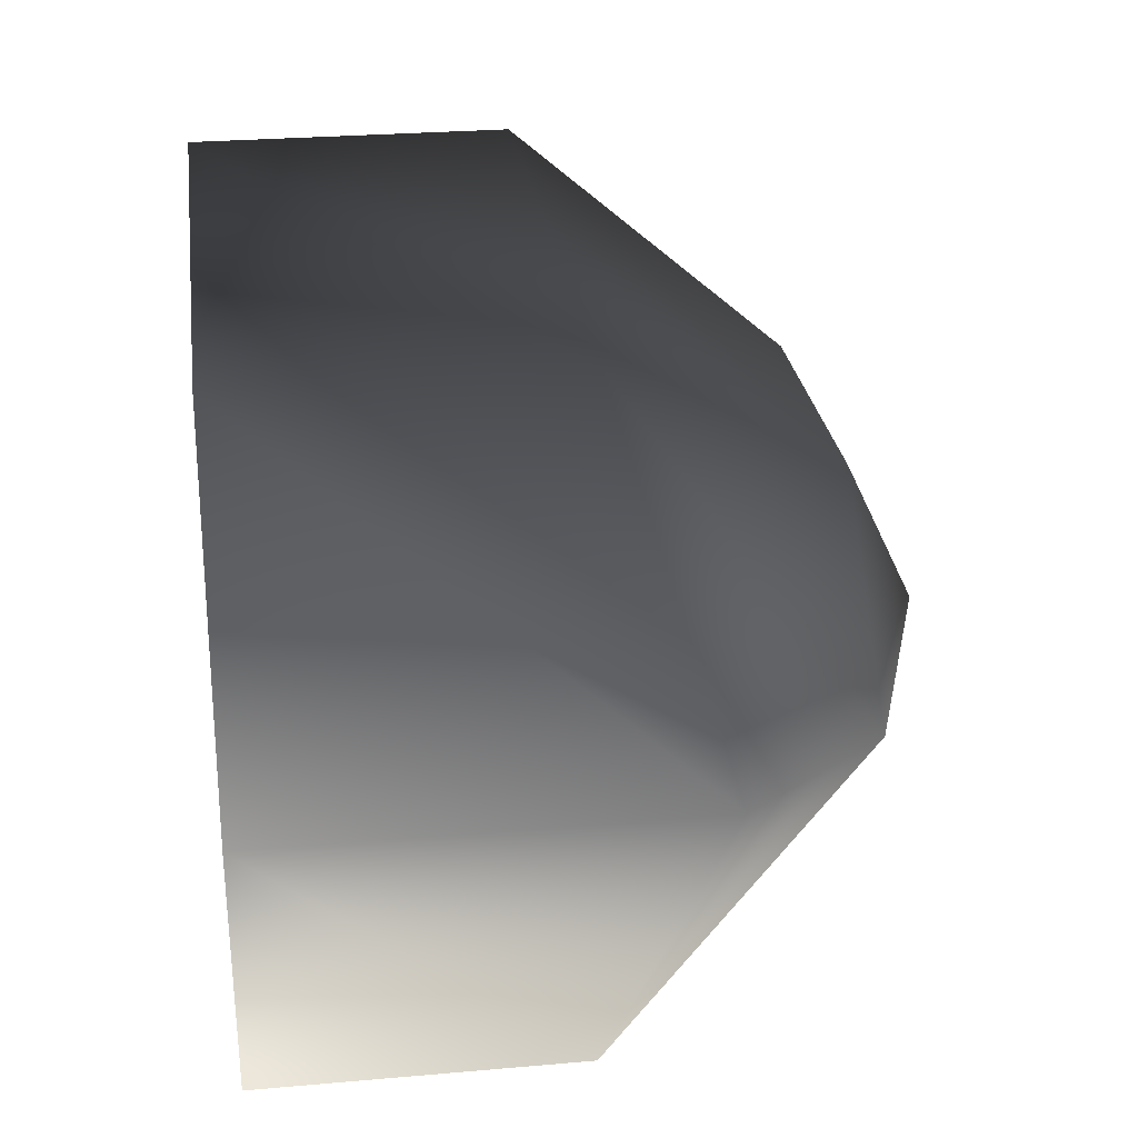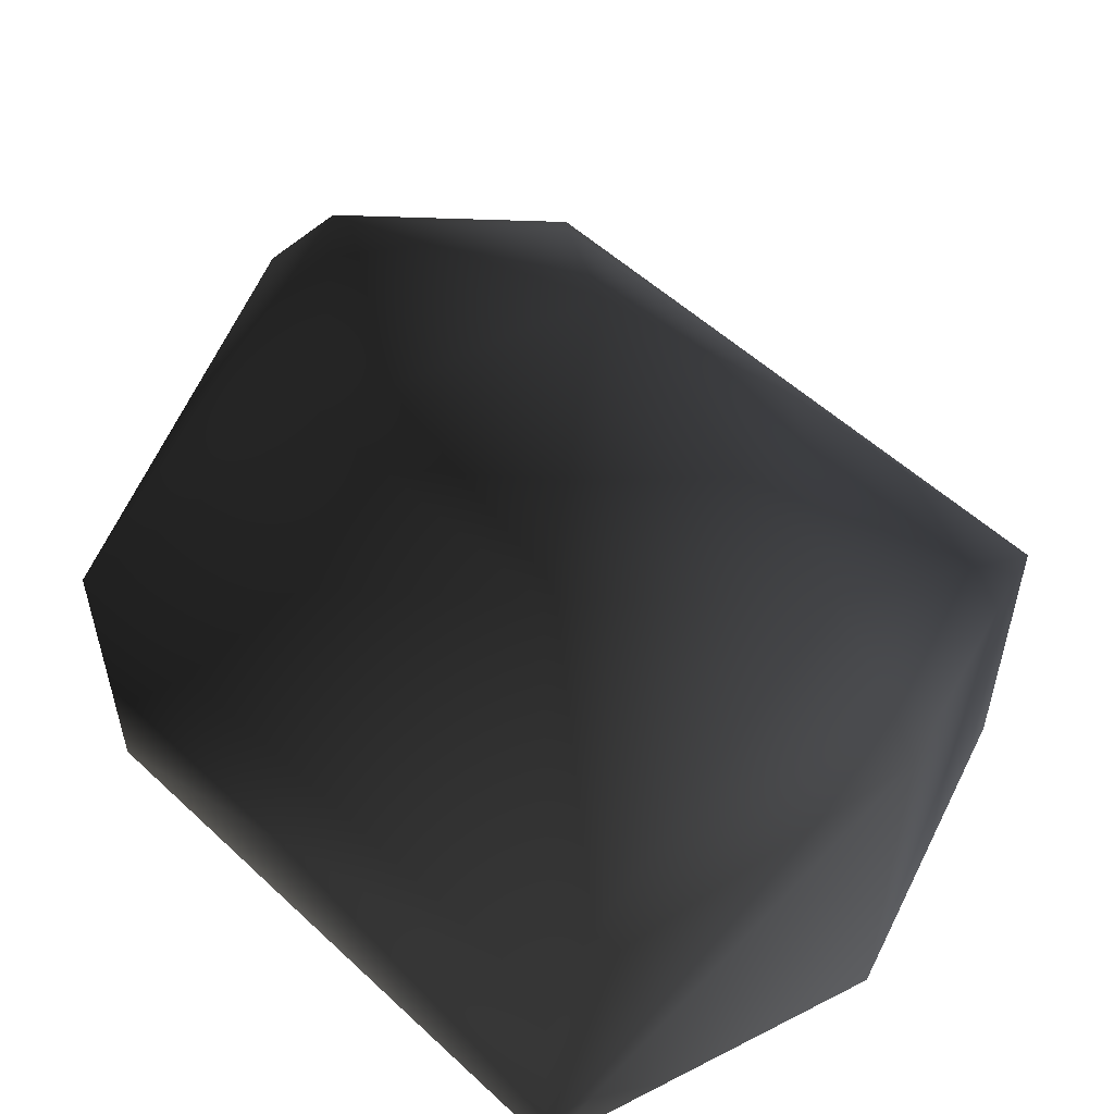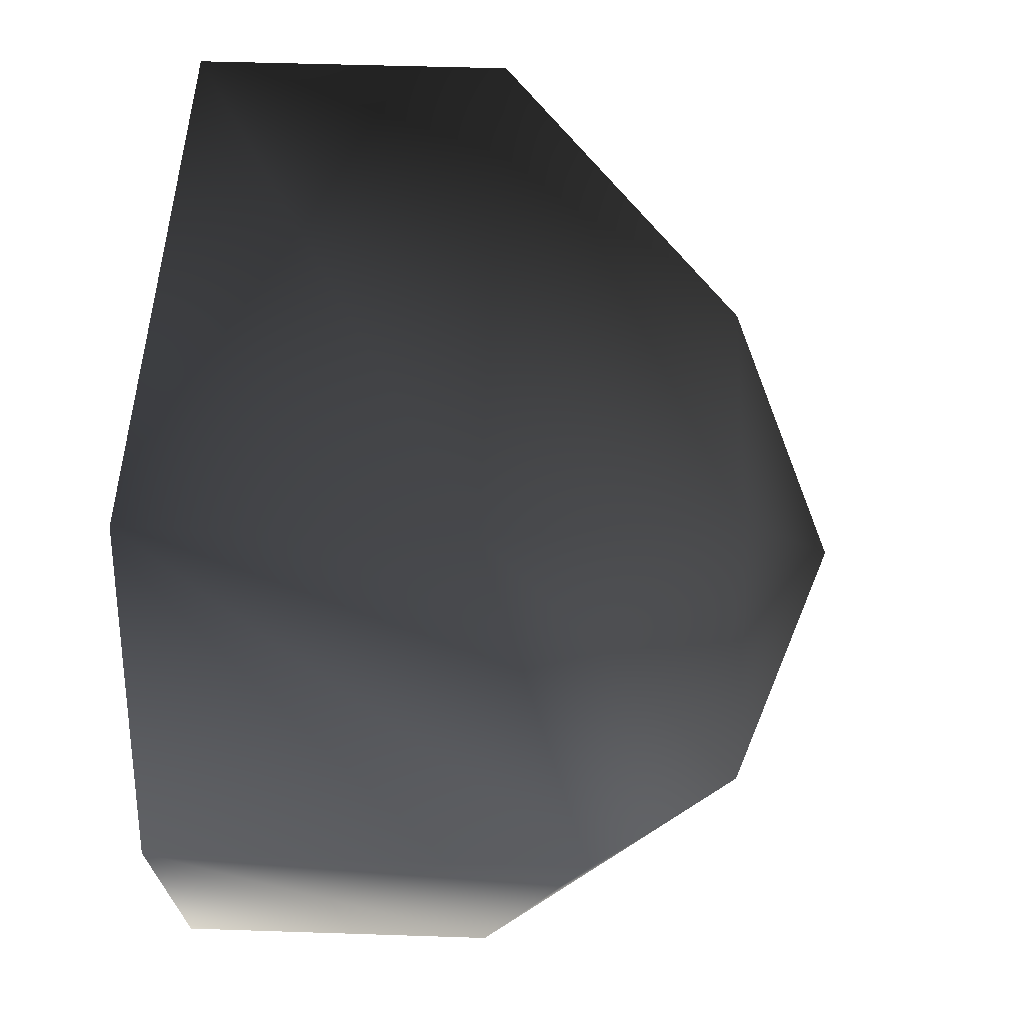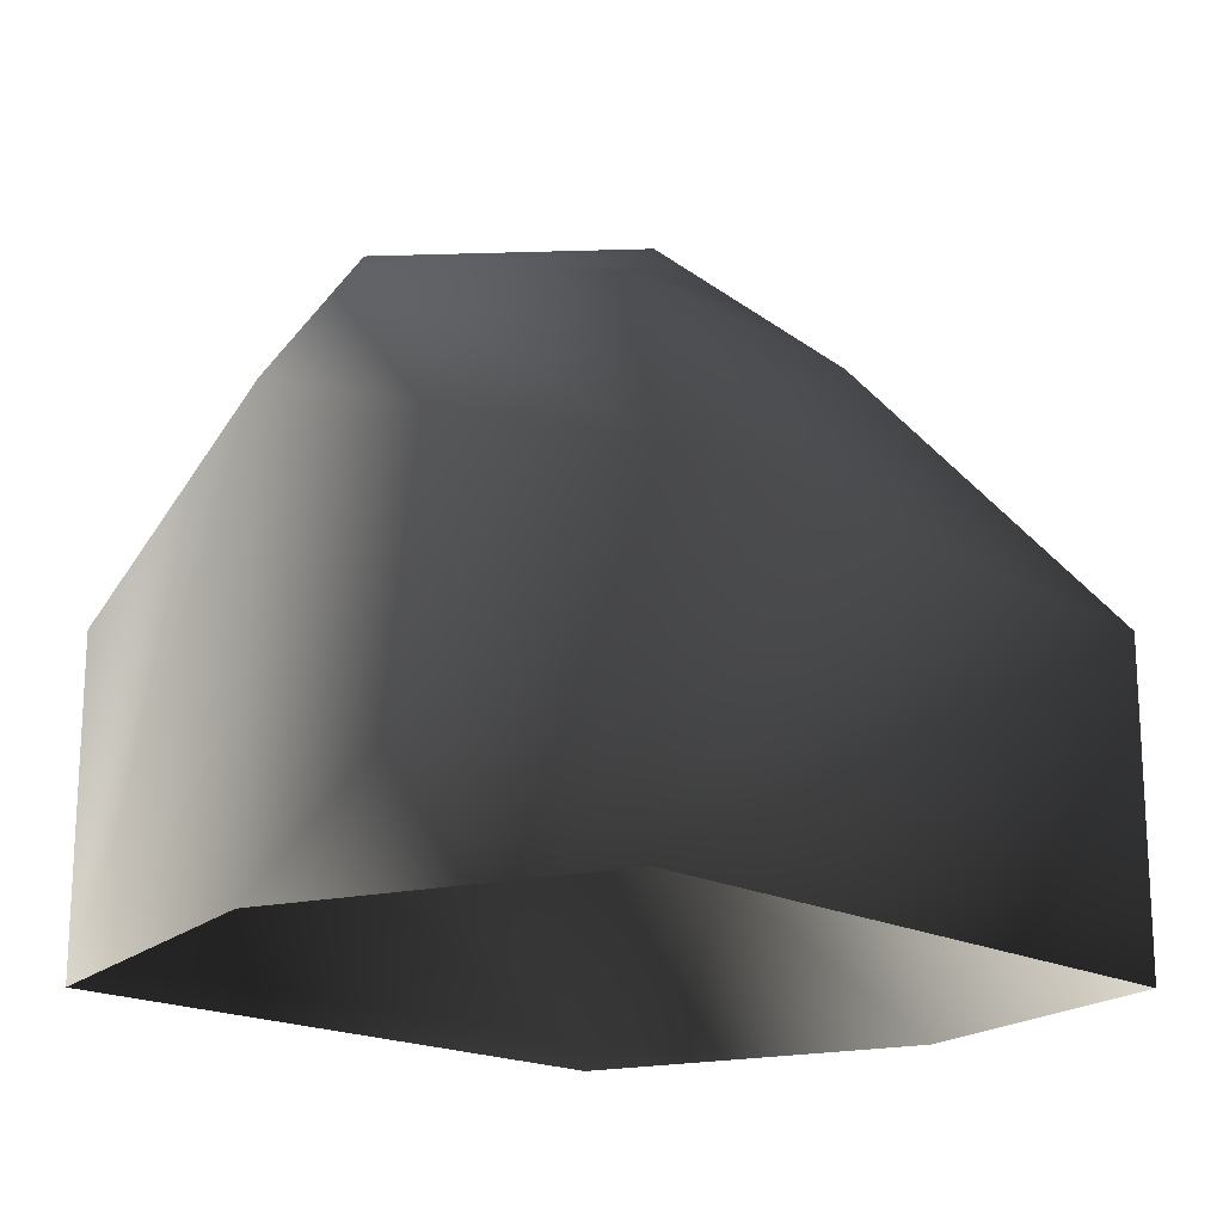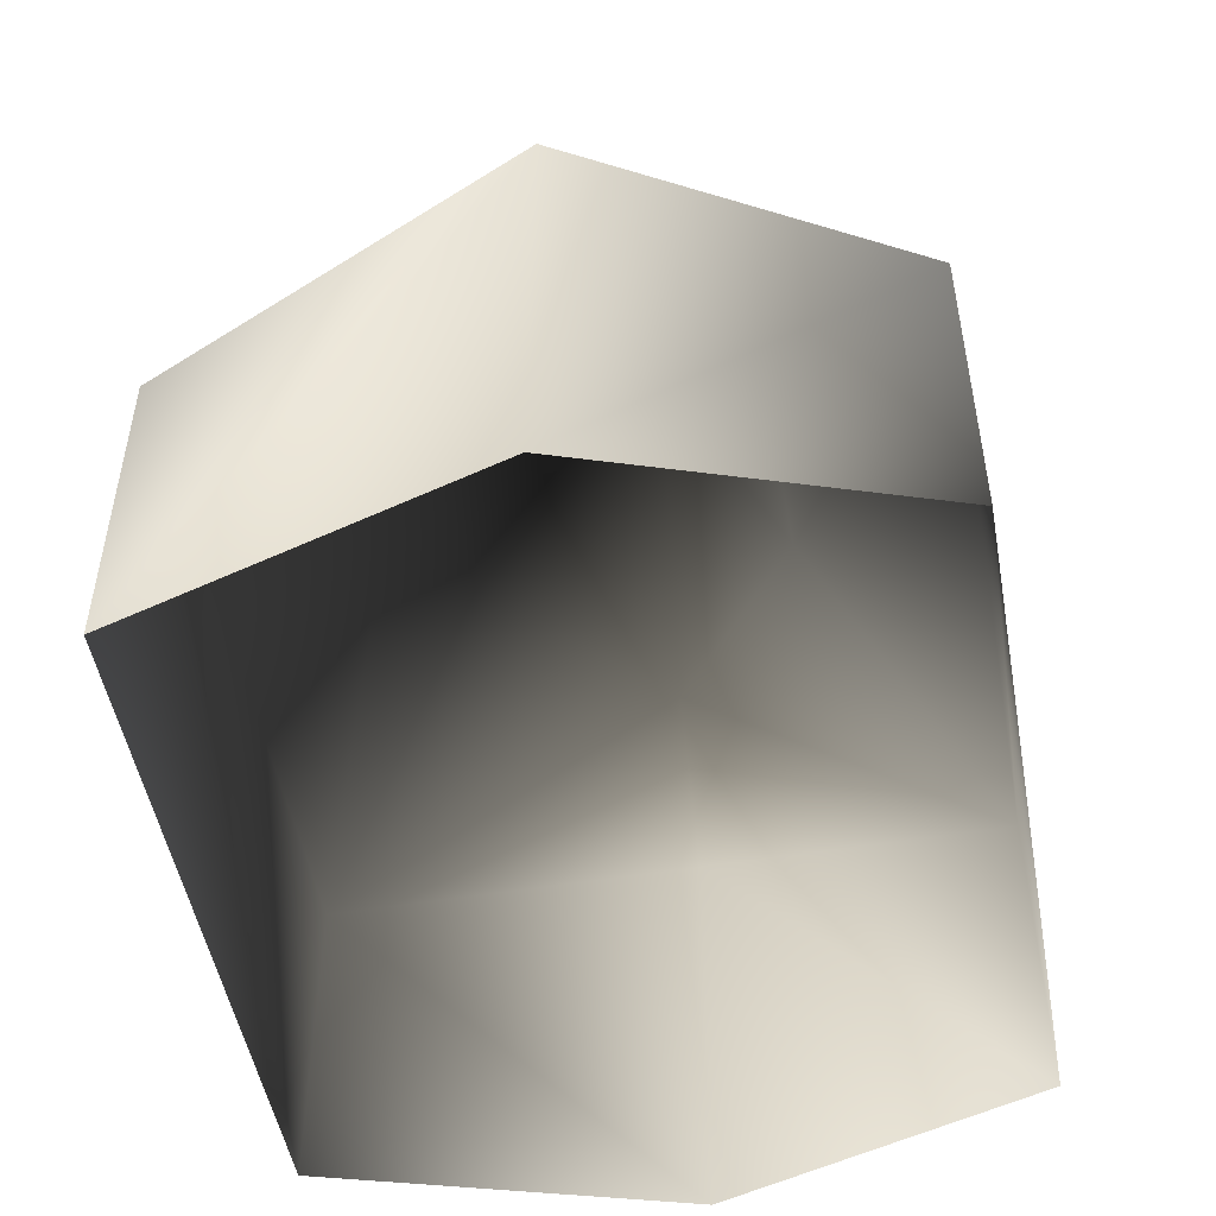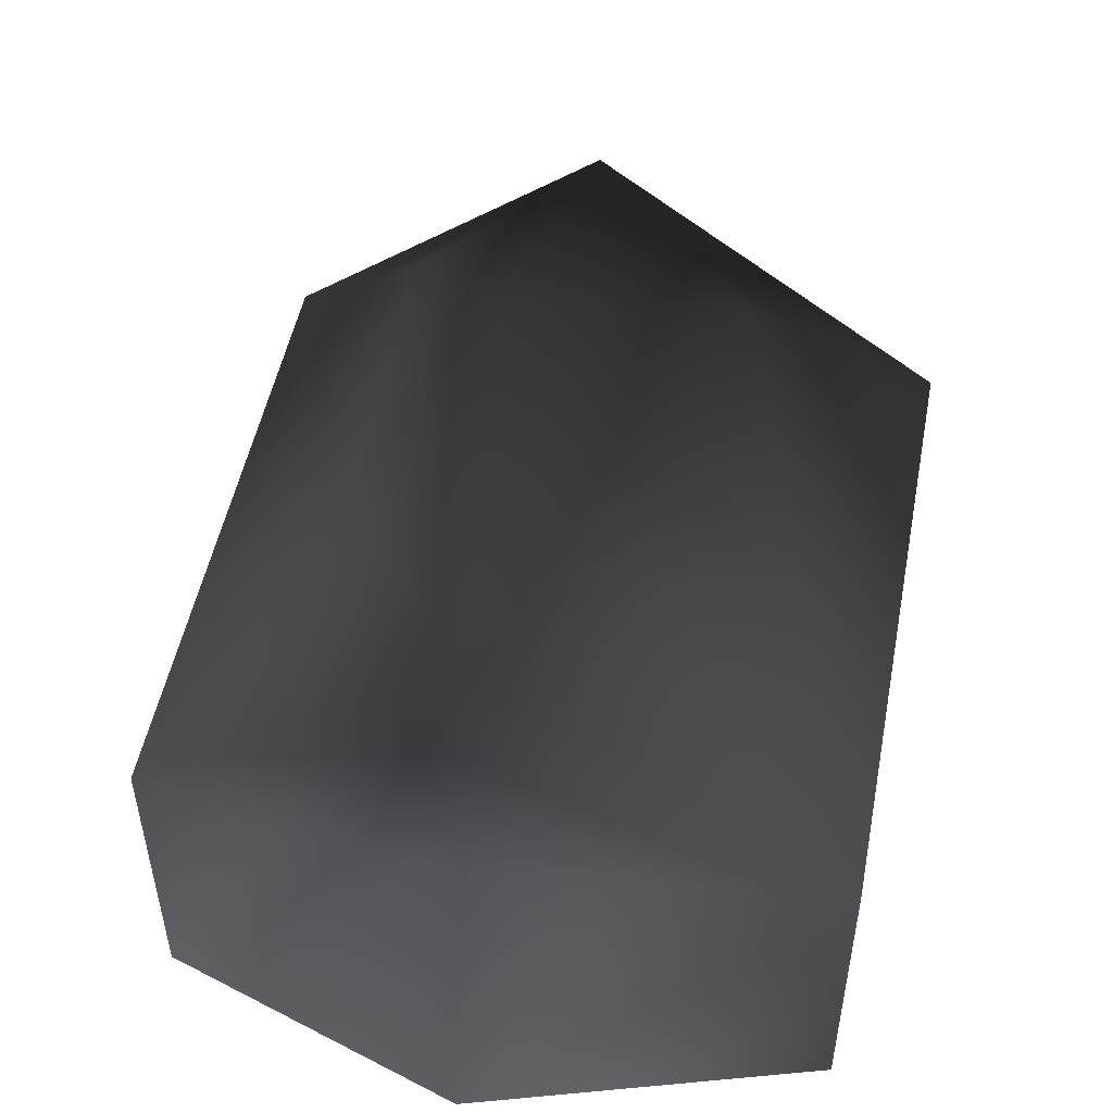
<metadata>
{"format":"obj","ext":"obj","renderer":"f3d","projection":"perspective","resolution":1024,"background":"white","views":[{"elev":26.7,"azim":82.2,"up":"+Z"},{"elev":54.0,"azim":44.7,"up":"+Y"},{"elev":49.3,"azim":92.1,"up":"+Z"},{"elev":-18.1,"azim":133.2,"up":"+Y"},{"elev":-50.3,"azim":100.3,"up":"+Y"},{"elev":50.5,"azim":-79.1,"up":"+Y"}]}
</metadata>
<code>
o 2678
v -9 9 13
v 9 9 13
v 4 16 8
v -4 16 8
v -9 16 3
v -12 12 3
v -12 0 3
v -9 0 13
v 9 0 13
v 12 12 3
v 9 16 3
v 0 19 2
v -4 16 -1
v -9 9 -6
v -9 0 -6
v 4 16 -1
v 9 9 -6
v 9 0 -6
v 12 0 3
f 1 2 3
f 1 3 4
f 1 4 5
f 1 5 6
f 1 6 7
f 1 7 8
f 1 8 2
f 2 8 9
f 2 9 10
f 2 10 11
f 2 11 3
f 3 11 12
f 3 12 4
f 4 12 5
f 5 12 13
f 5 13 14
f 5 14 6
f 6 14 15
f 6 15 7
f 13 16 17
f 13 17 14
f 14 17 18
f 14 18 15
f 16 11 17
f 17 11 10
f 17 10 19
f 17 19 18
f 9 19 10
f 11 16 12
f 12 16 13

</code>
